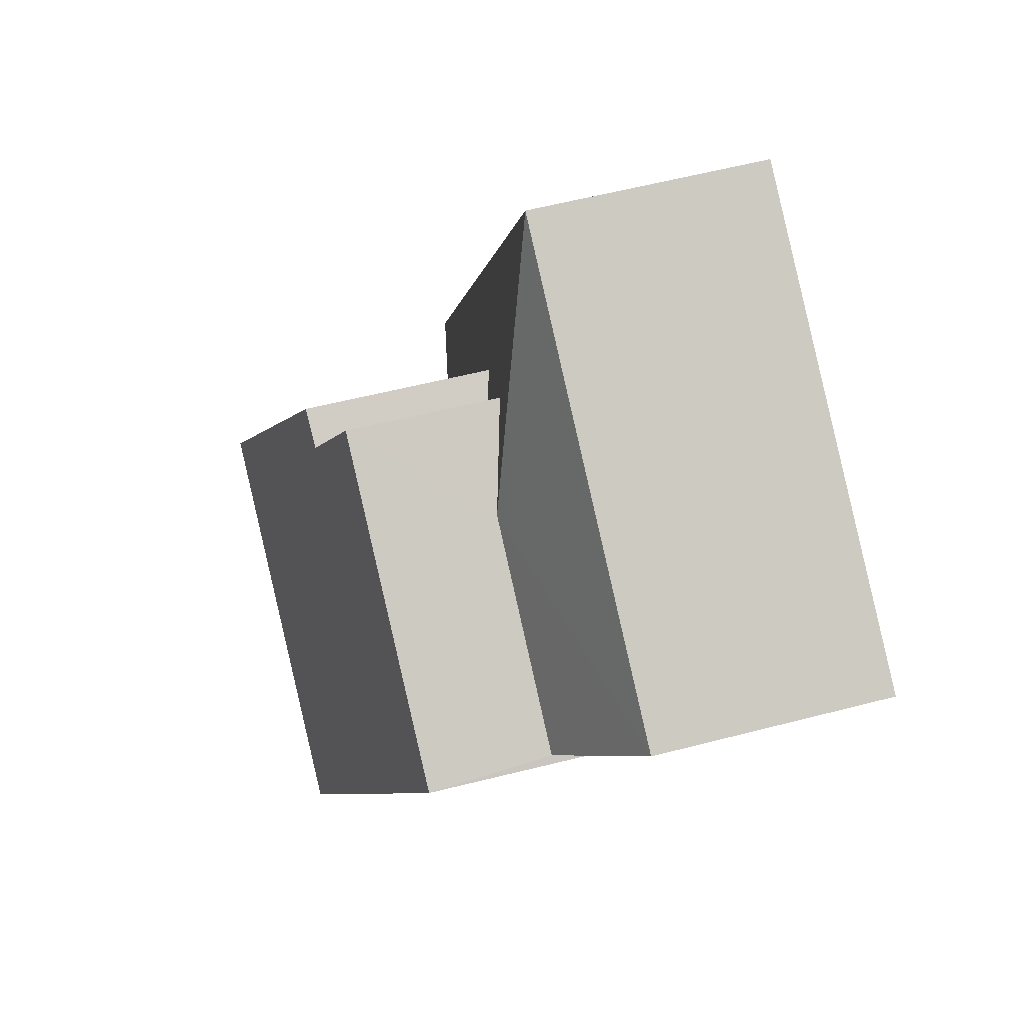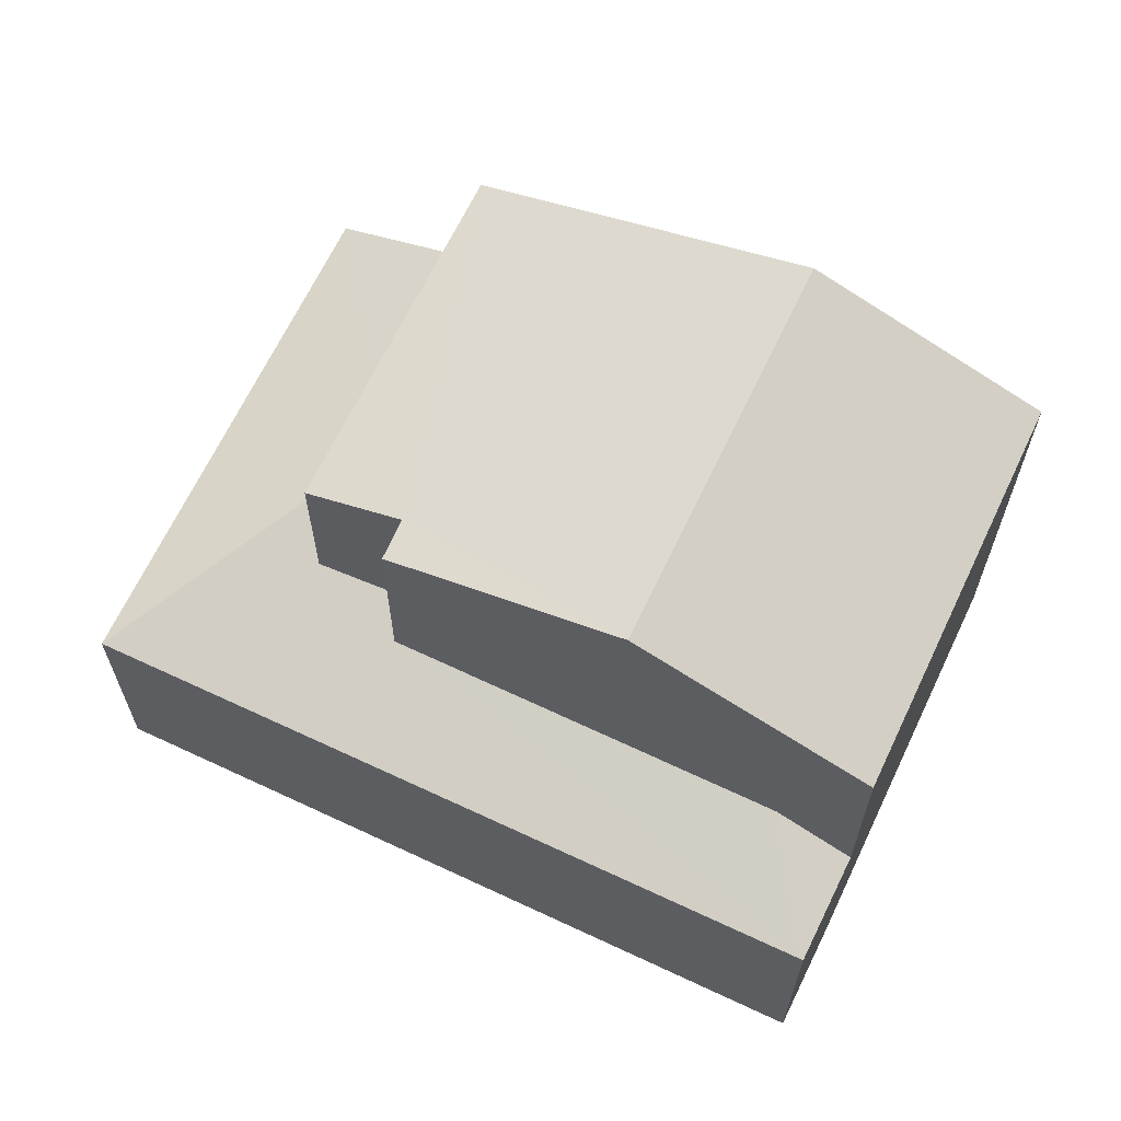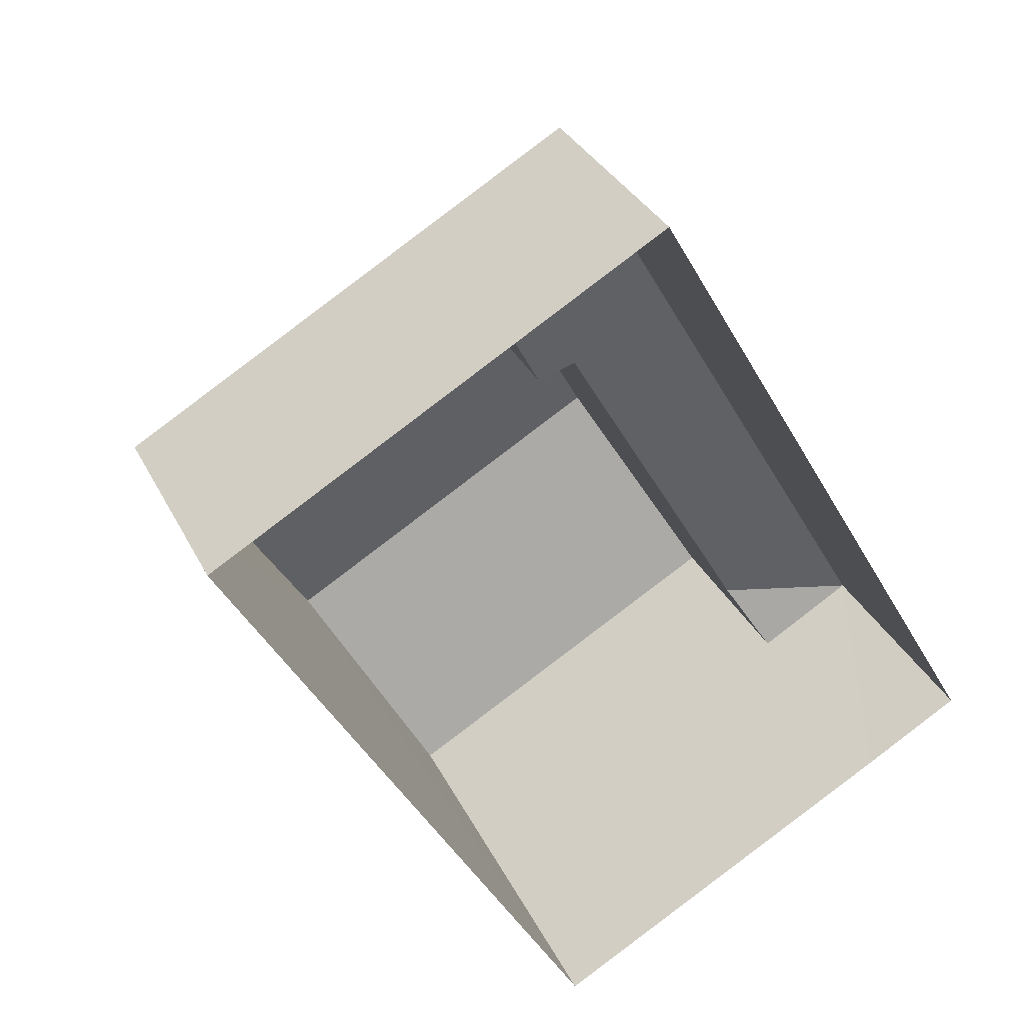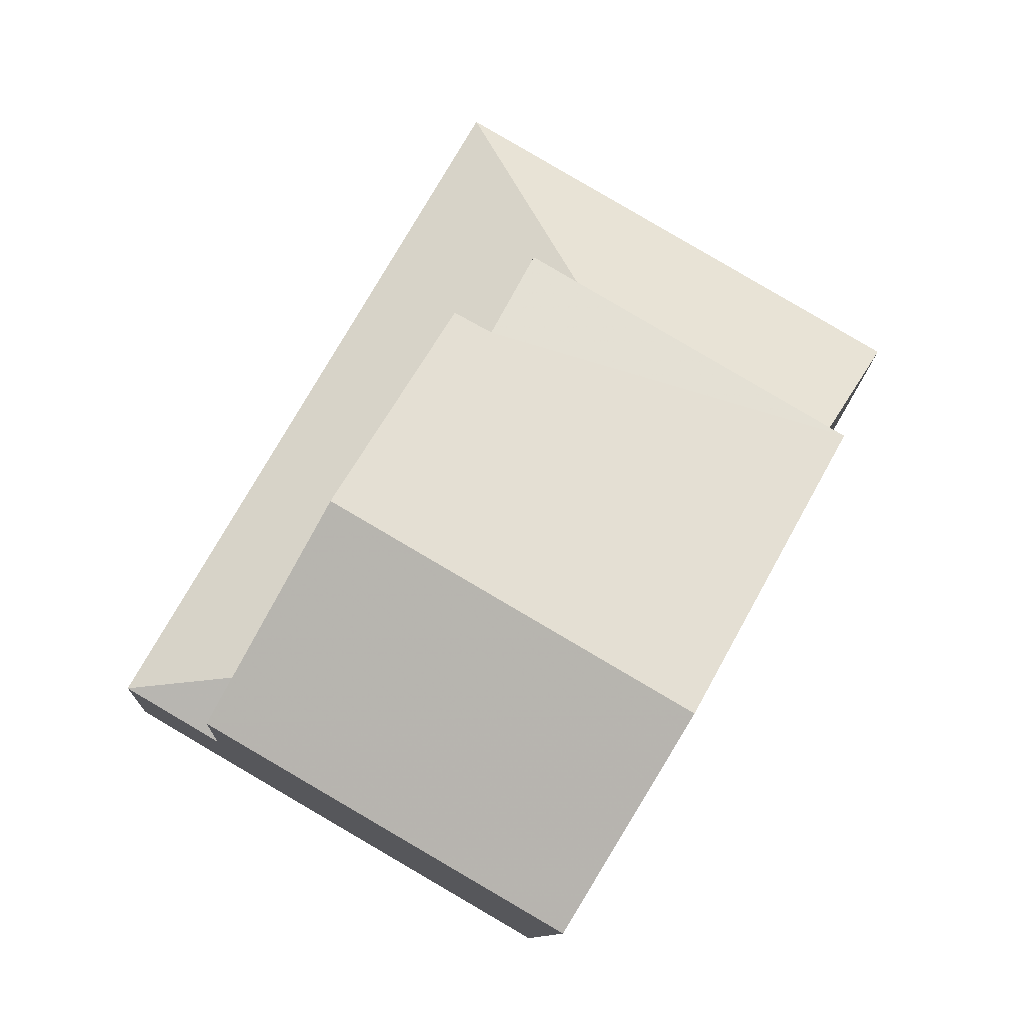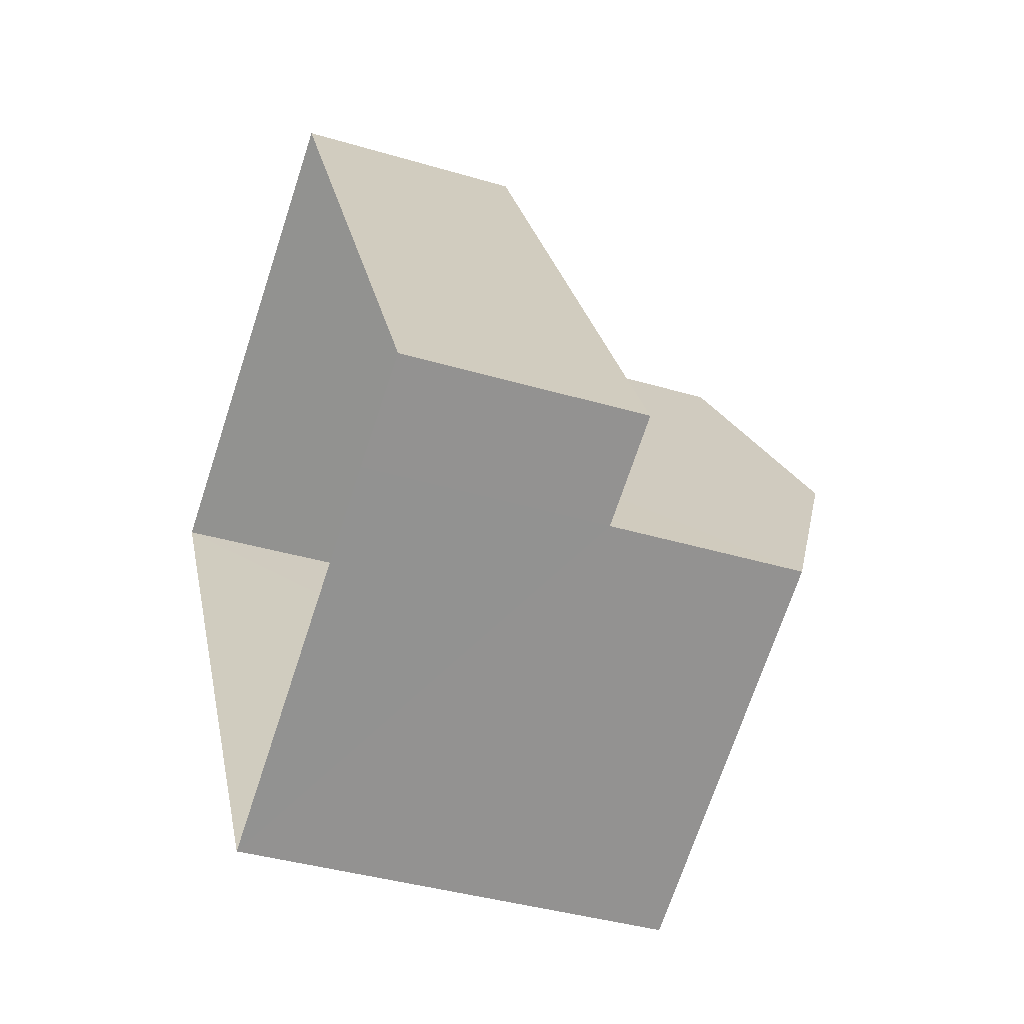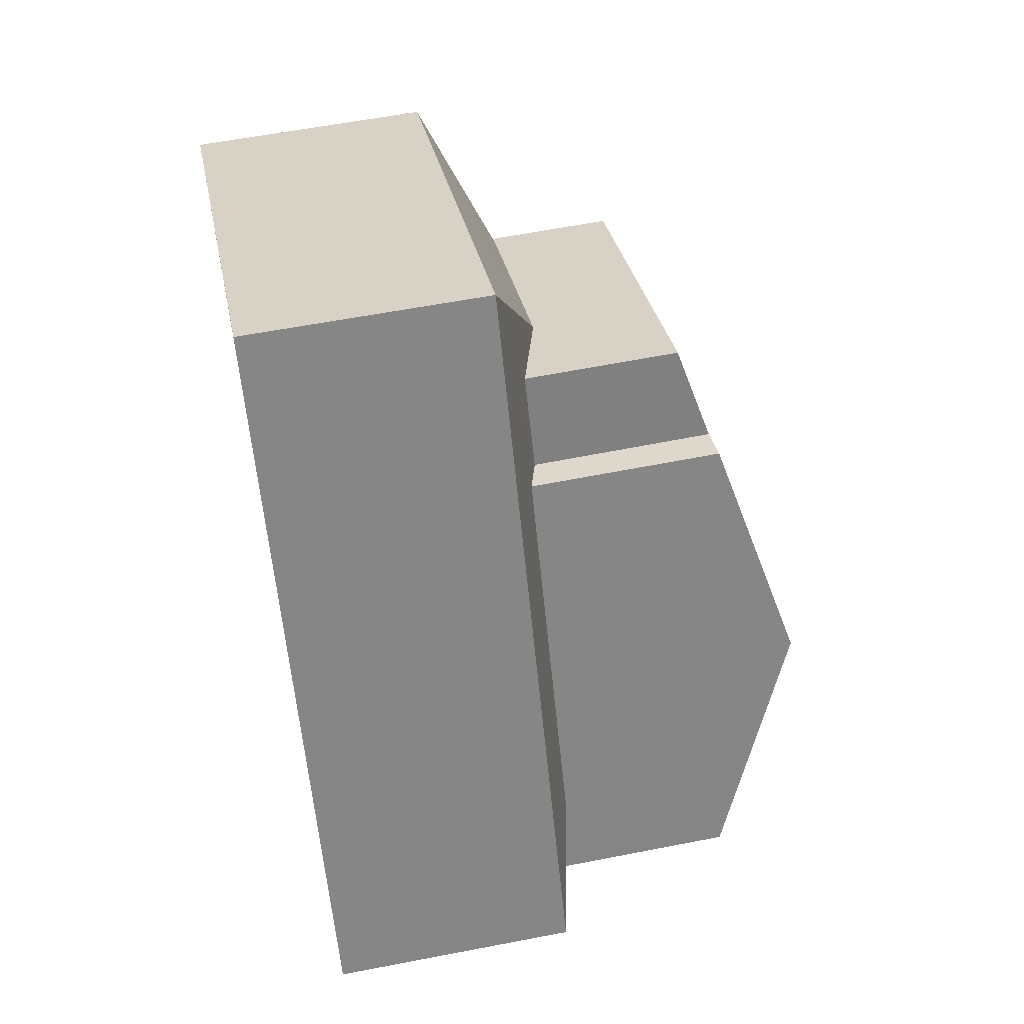
<metadata>
{"format":"obj","ext":"obj","renderer":"f3d","projection":"perspective","resolution":1024,"background":"white","views":[{"elev":57.5,"azim":75.0,"up":"+Y"},{"elev":66.0,"azim":-94.6,"up":"+Z"},{"elev":32.9,"azim":157.1,"up":"+Y"},{"elev":-10.8,"azim":-4.0,"up":"+Y"},{"elev":-37.7,"azim":-111.0,"up":"+Y"},{"elev":58.8,"azim":-101.4,"up":"+Y"}]}
</metadata>
<code>
v -3.12e+05 4.299e+04 22.62
v -3.12e+05 4.298e+04 22.61
v -3.12e+05 4.3e+04 22.62
v -3.12e+05 4.299e+04 22.61
v -3.12e+05 4.298e+04 22.61
v -3.12e+05 4.299e+04 27.8
v -3.12e+05 4.299e+04 26.65
v -3.12e+05 4.299e+04 26.65
v -3.12e+05 4.3e+04 26.65
v -3.12e+05 4.299e+04 26.65
v -3.12e+05 4.299e+04 27.14
v -3.12e+05 4.299e+04 27.13
v -3.12e+05 4.299e+04 27.8
v -3.12e+05 4.299e+04 27.31
v -3.12e+05 4.299e+04 27.32
v -3.12e+05 4.298e+04 26.65
v -3.12e+05 4.298e+04 29.94
v -3.12e+05 4.298e+04 29.94
v -3.12e+05 4.298e+04 31.49
v -3.12e+05 4.299e+04 31.49
v -3.12e+05 4.299e+04 29.95
v -3.12e+05 4.299e+04 30.4
v -3.12e+05 4.299e+04 29.95
v -3.12e+05 4.299e+04 30.4
f 1 2 3
f 3 2 4
f 5 2 1
f 6 7 8
f 9 10 11
f 10 12 11
f 13 9 14
f 15 14 11
f 14 9 11
f 16 12 10
f 17 18 19
f 20 17 19
f 21 22 19
f 19 22 20
f 21 23 22
f 20 22 24
f 13 8 9
f 13 6 8
f 9 3 4
f 10 9 4
f 9 1 3
f 9 8 1
f 13 23 21
f 21 7 6
f 13 14 23
f 13 21 6
f 15 22 23
f 14 15 23
f 24 11 20
f 12 17 20
f 12 16 17
f 11 12 20
f 5 18 16
f 5 16 2
f 18 17 16
f 4 2 10
f 2 16 10
f 21 19 7
f 1 8 7
f 1 7 5
f 19 18 5
f 7 19 5
f 15 24 22
f 15 11 24

</code>
